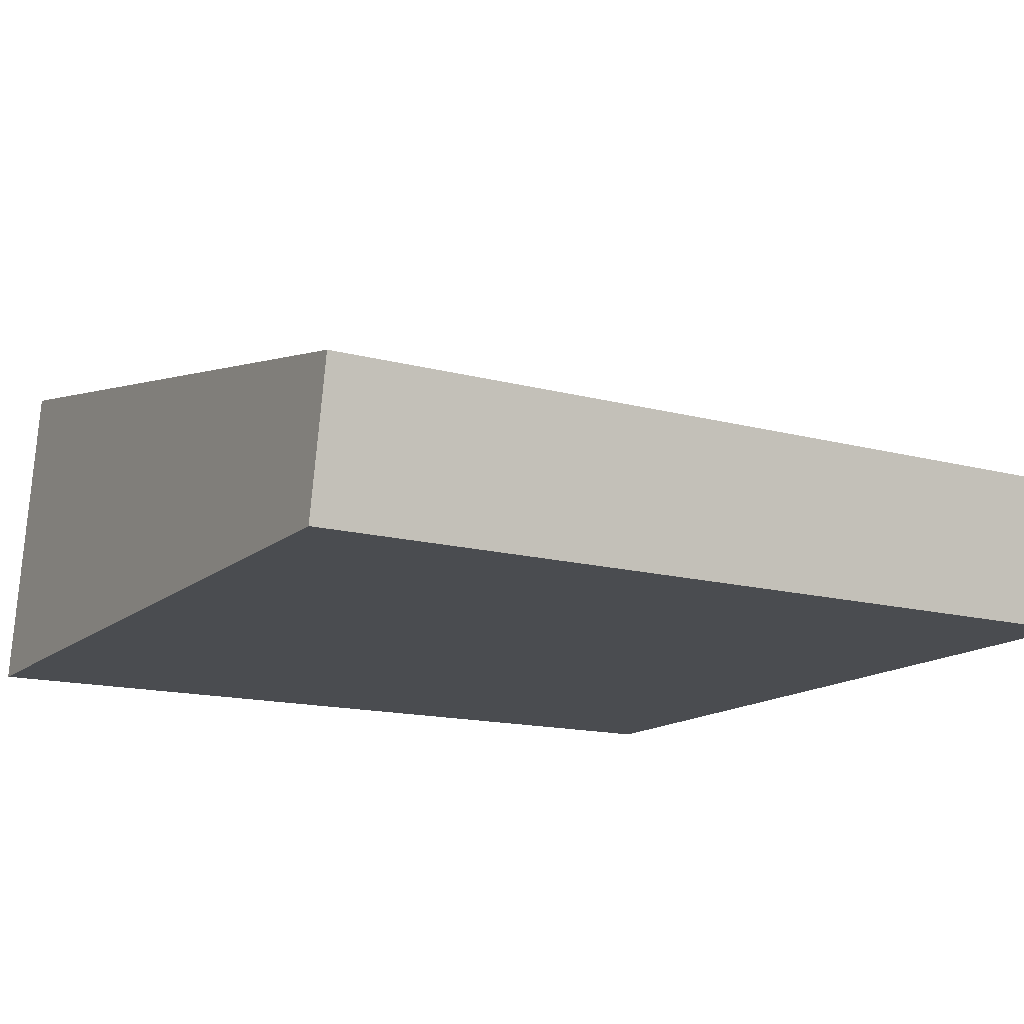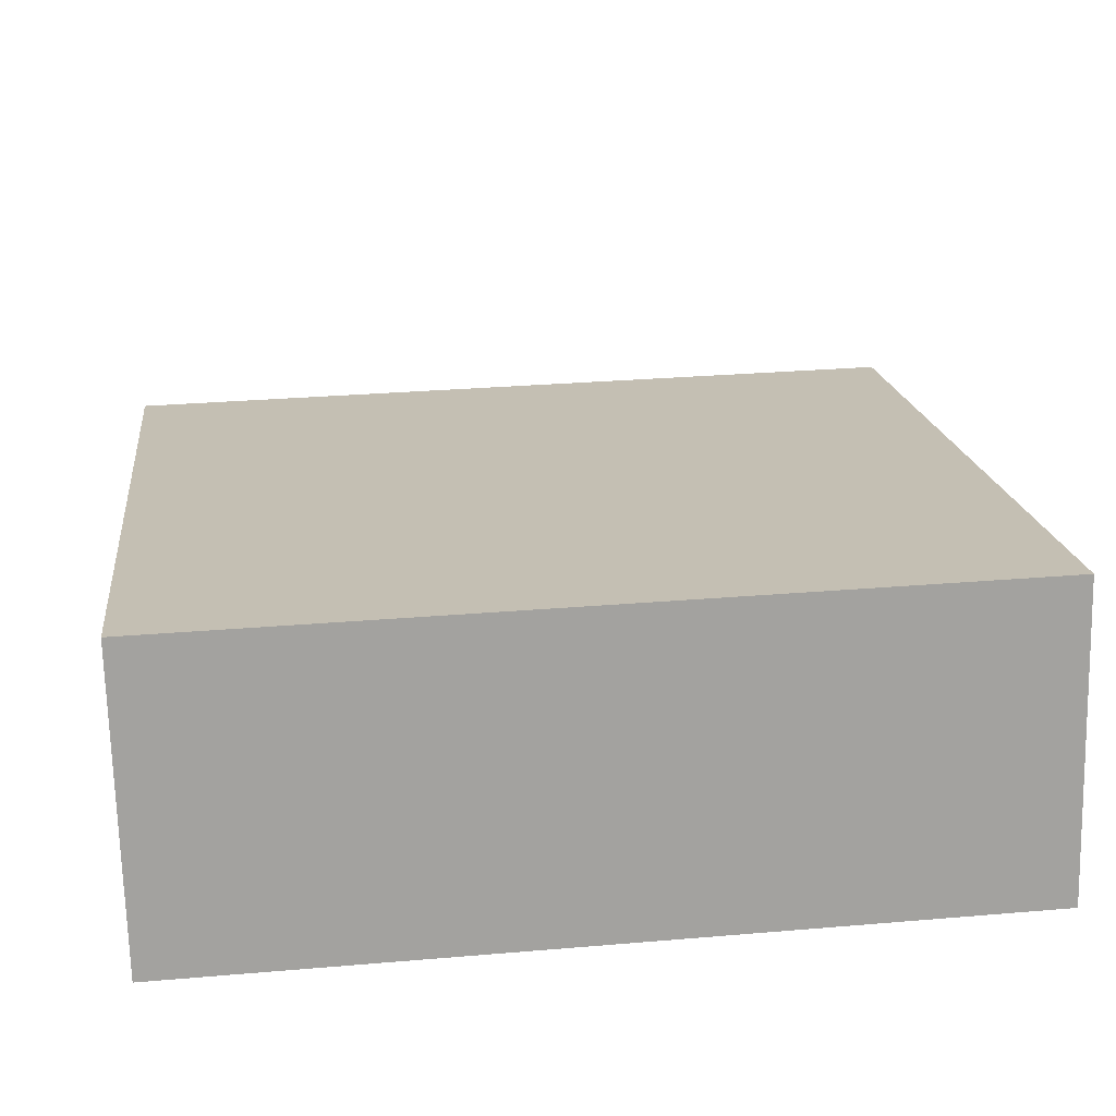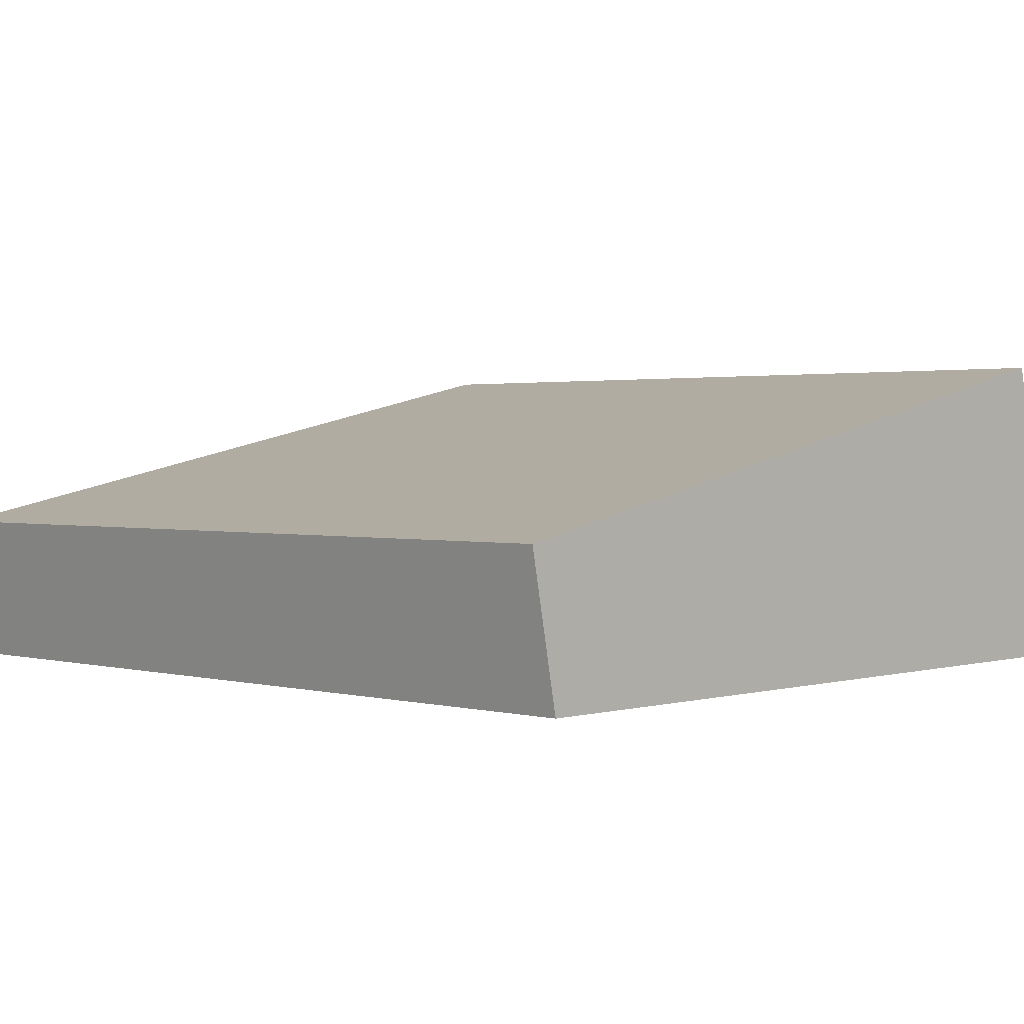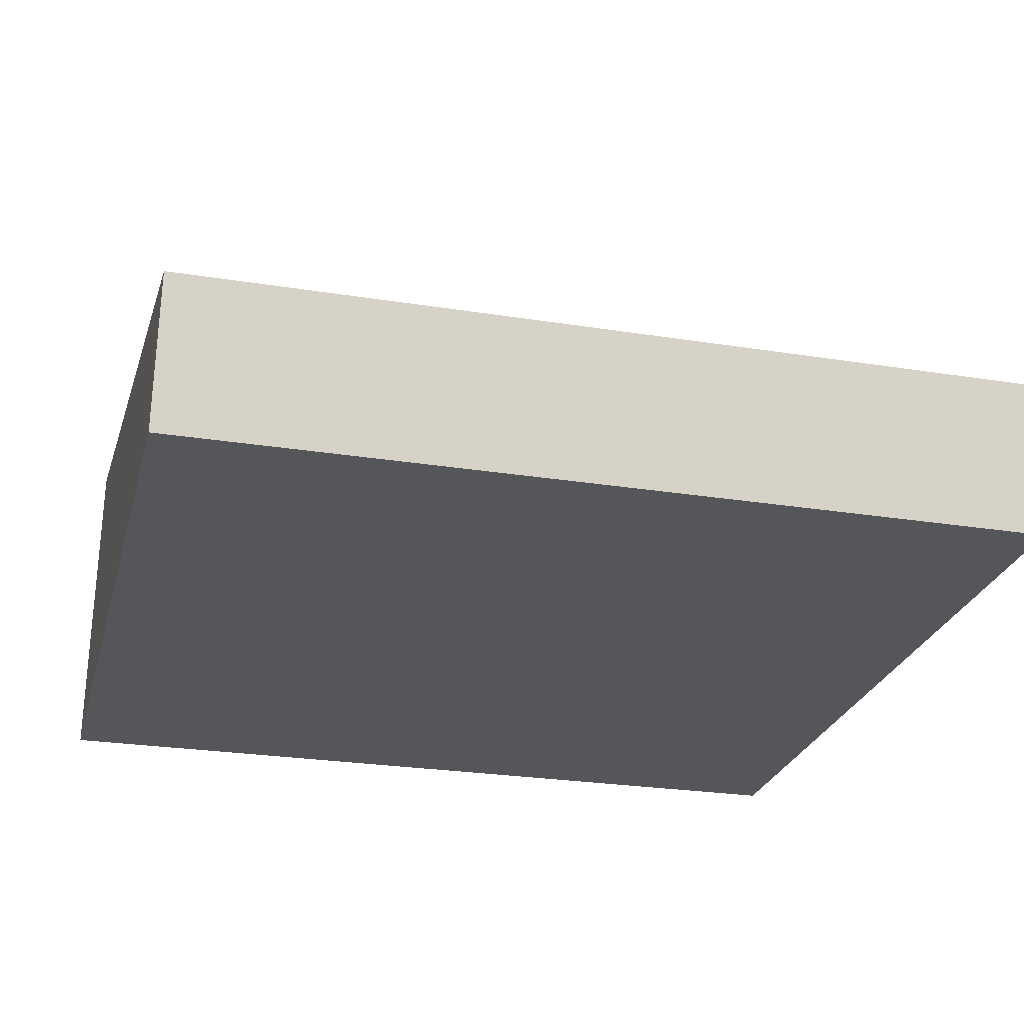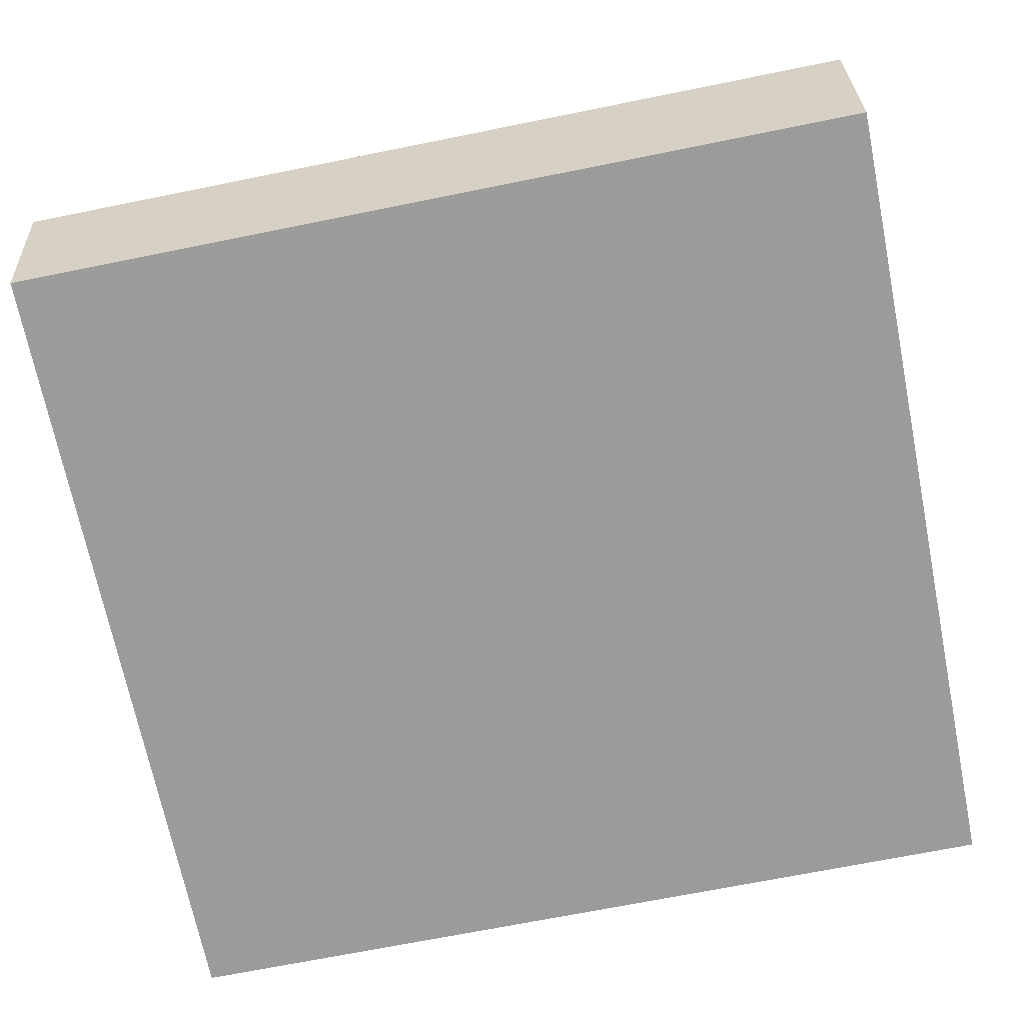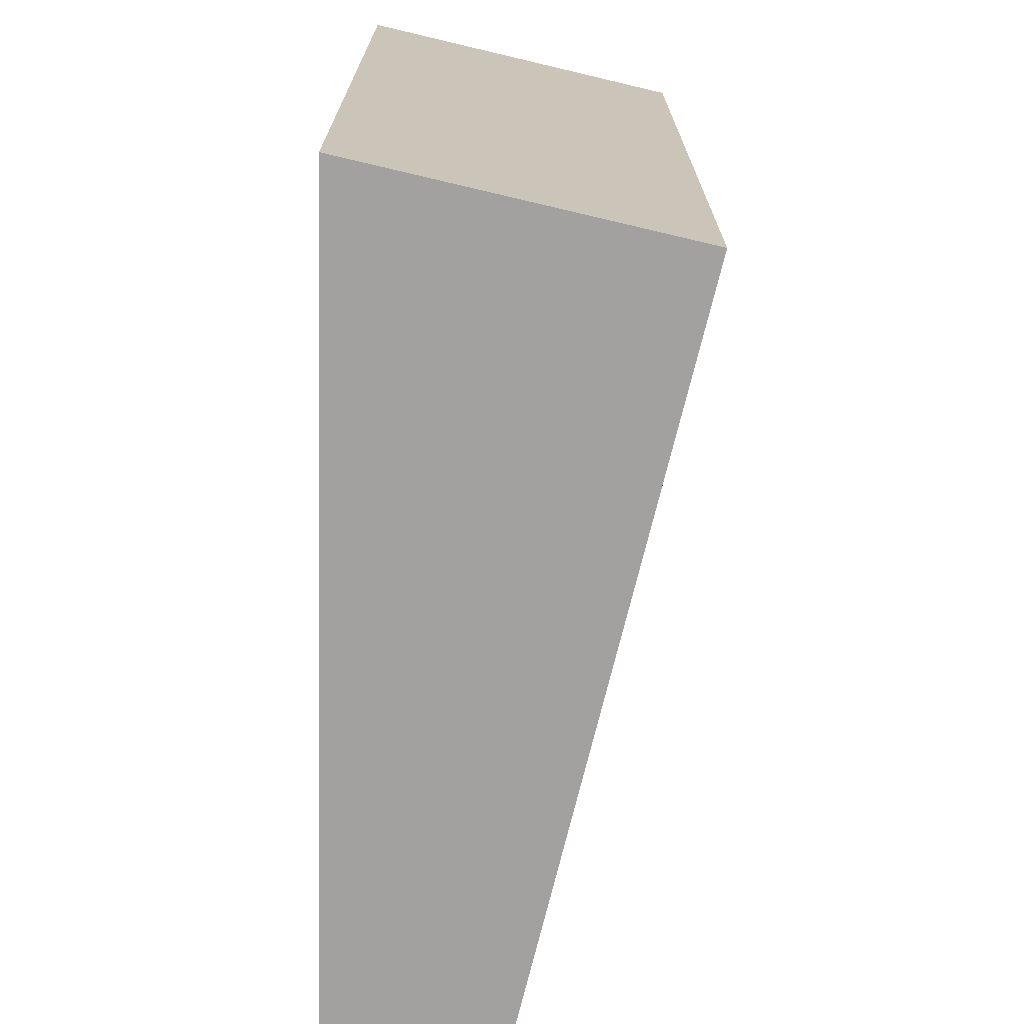
<metadata>
{"format":"obj","ext":"obj","renderer":"f3d","projection":"perspective","resolution":1024,"background":"white","views":[{"elev":-14.7,"azim":59.7,"up":"+Z"},{"elev":30.1,"azim":-97.0,"up":"+Z"},{"elev":1.6,"azim":133.8,"up":"+Z"},{"elev":-25.8,"azim":75.7,"up":"+Z"},{"elev":-69.6,"azim":101.4,"up":"+Z"},{"elev":-72.3,"azim":-91.4,"up":"+Y"}]}
</metadata>
<code>
v  6.416 6.74 4.127e-16
v  0.525 6.74 2.487
v  6.641 6.74 1.166
v  0 6.74 4.127e-16
v  6.641 -7.14e-17 1.166
v  6.416 0 0
v  0 0 0
v  0.525 -1.523e-16 2.487
g defaultobject
f 1 2 3
f 2 1 4
f 5 1 3
f 1 5 6
f 6 4 1
f 4 6 7
f 7 2 4
f 2 7 8
f 8 3 2
f 3 8 5
f 5 7 6
f 7 5 8

</code>
